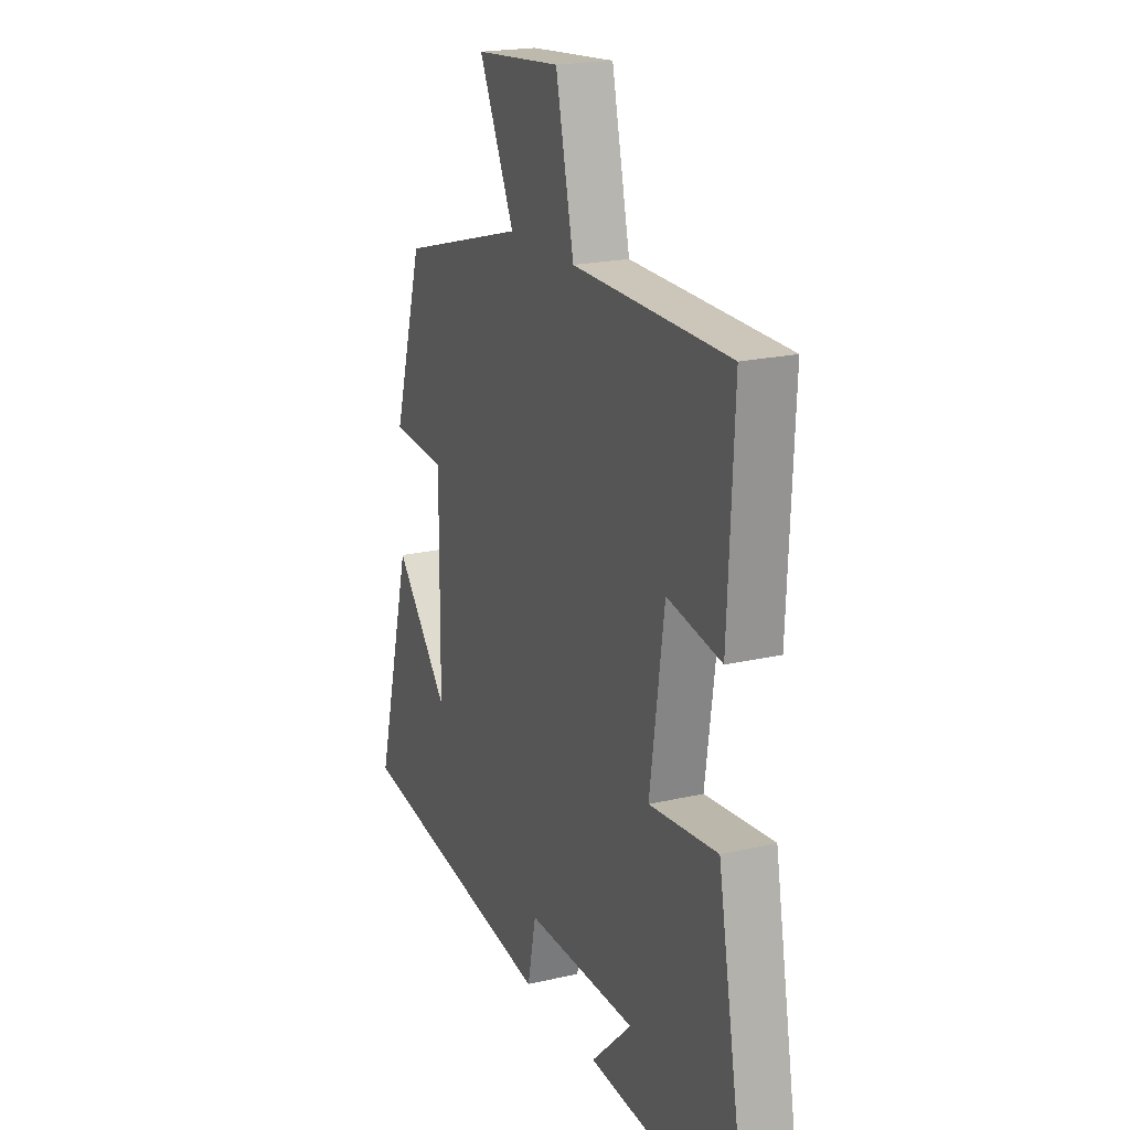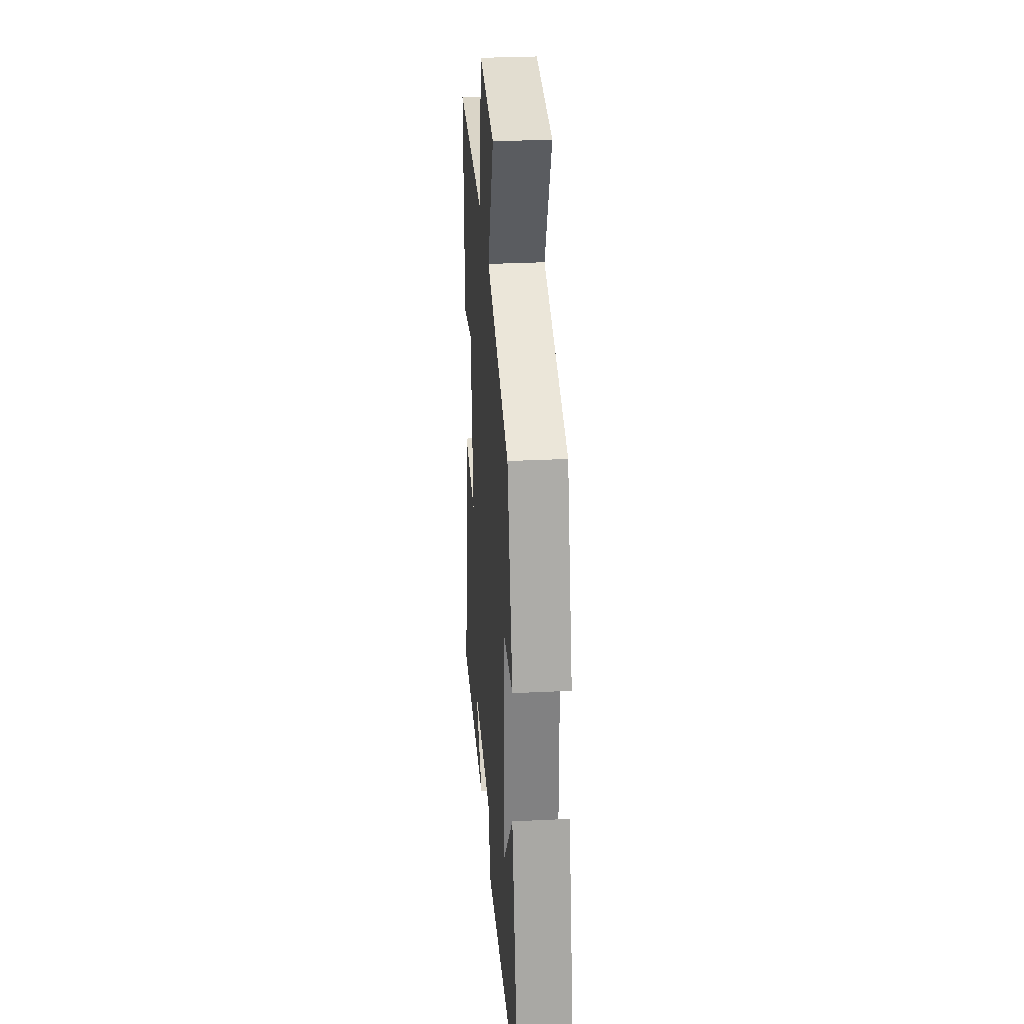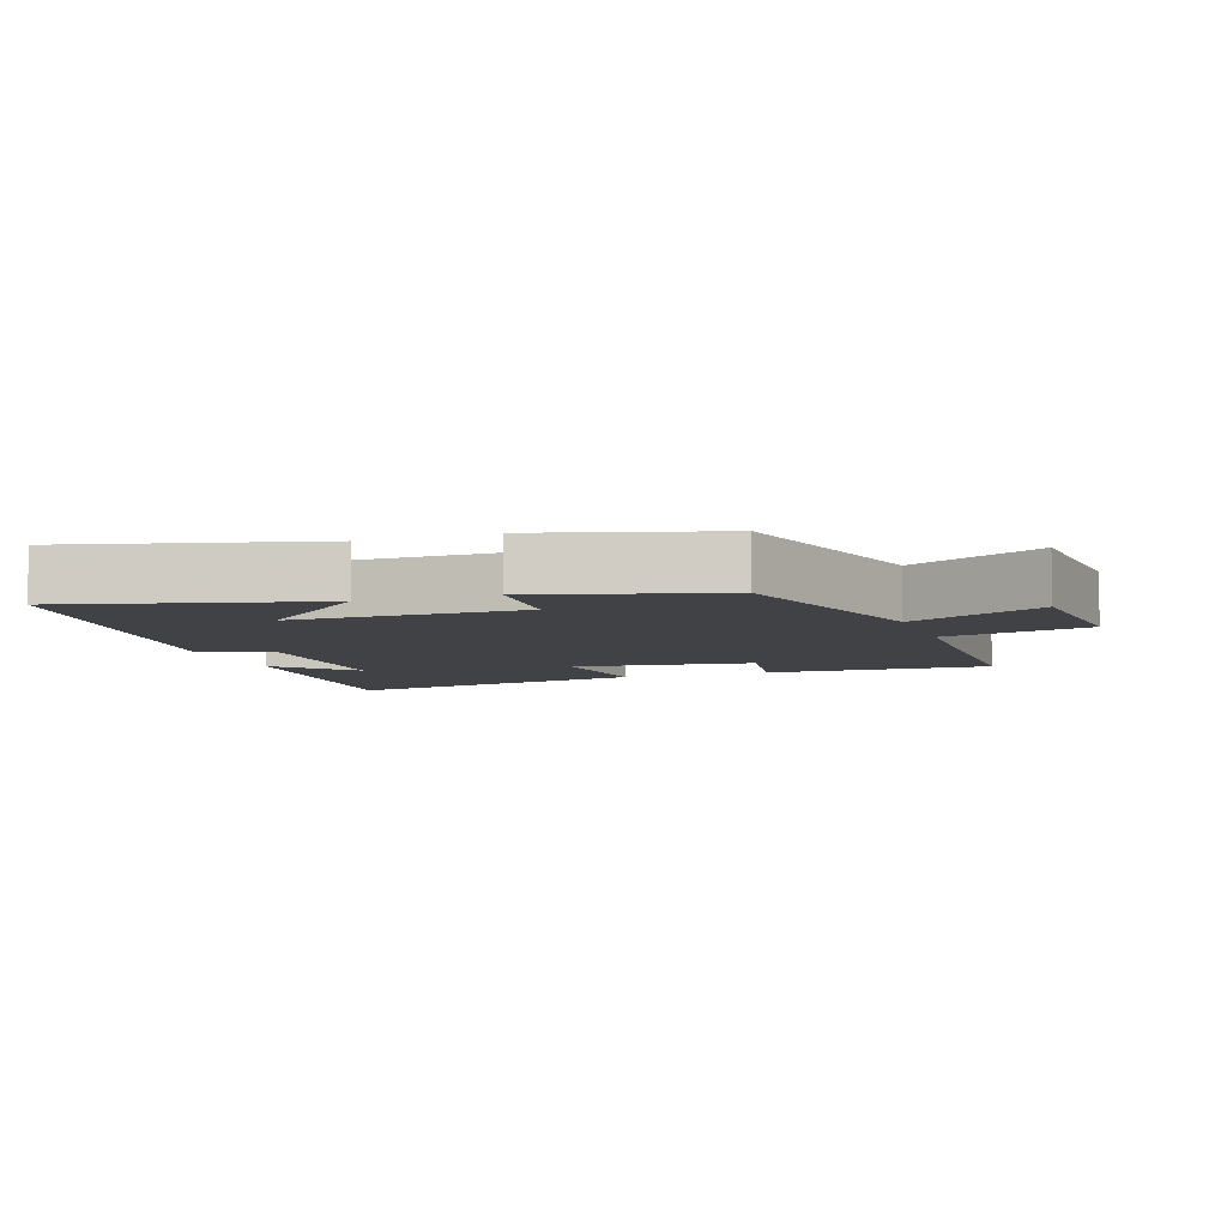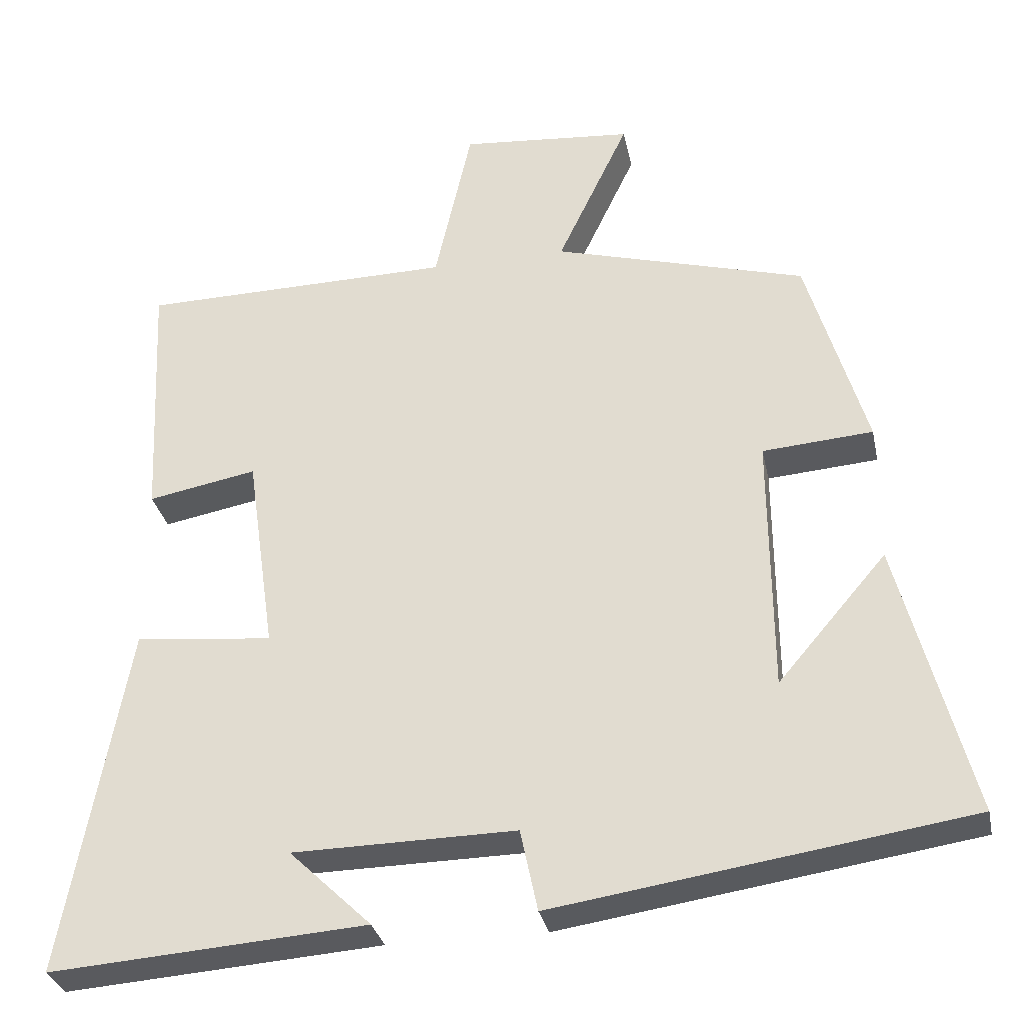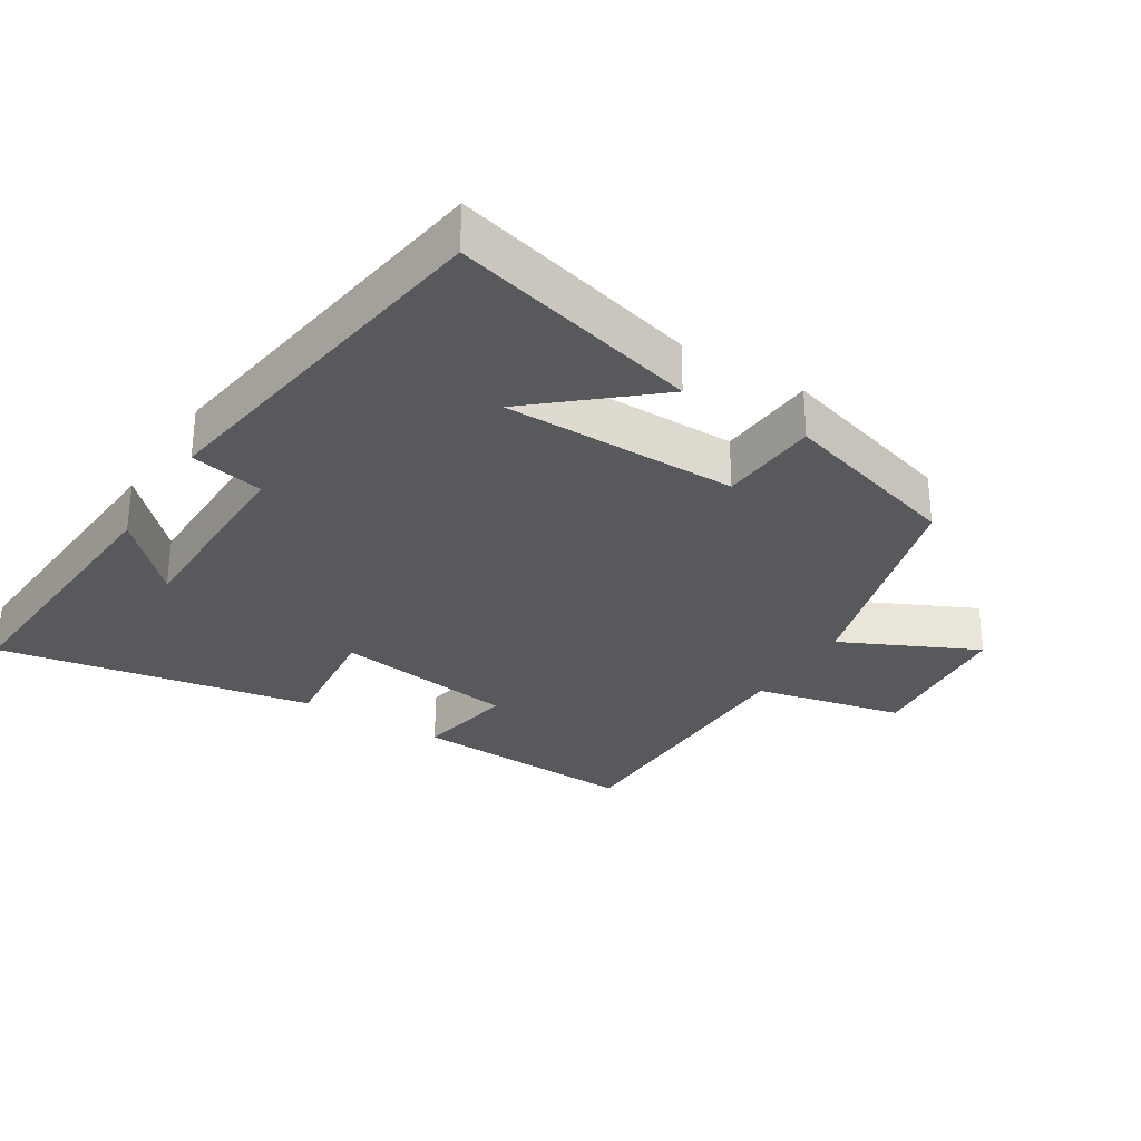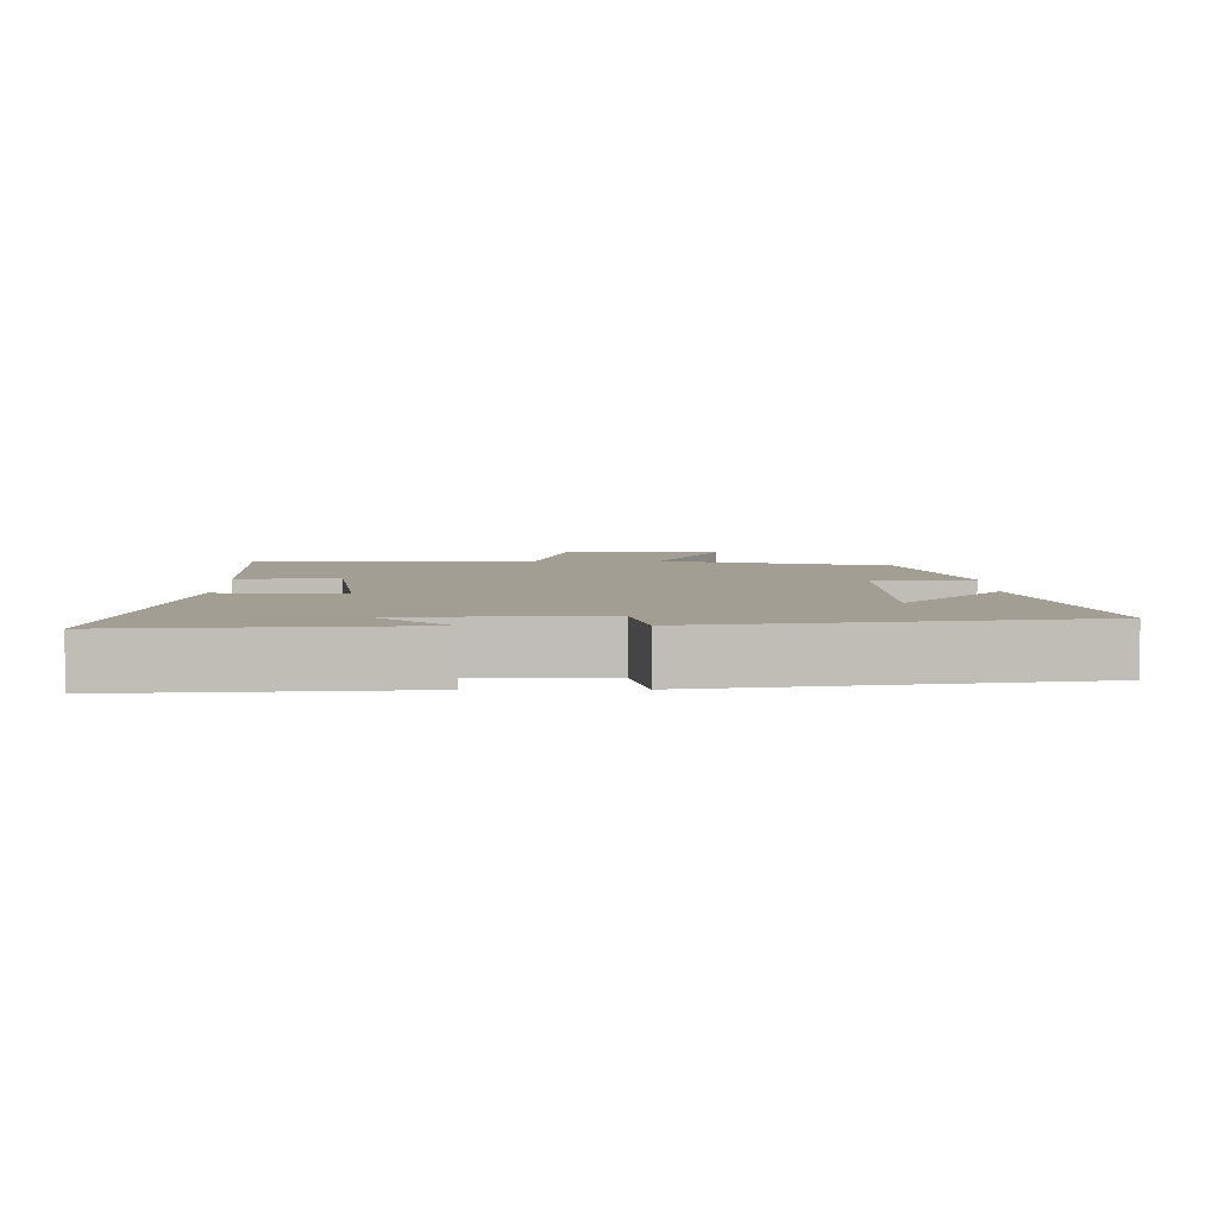
<metadata>
{"format":"obj","ext":"obj","renderer":"f3d","projection":"perspective","resolution":1024,"background":"white","views":[{"elev":20.1,"azim":66.7,"up":"+Z"},{"elev":30.2,"azim":-94.1,"up":"+Z"},{"elev":-6.7,"azim":-70.6,"up":"+Y"},{"elev":-31.4,"azim":-168.3,"up":"+Z"},{"elev":-30.1,"azim":-121.9,"up":"+Y"},{"elev":5.1,"azim":179.4,"up":"+Y"}]}
</metadata>
<code>
v -0.421 0.07 0.405
v -0.085 0.07 0.5
v -0.18 0.07 0.7
v 0.05 0.07 0.72
v 0.099 0.07 0.5
v 0.516 0.07 0.494
v 0.5 0.07 0.158
v 0.355 0.07 0.185
v 0.317 0.07 -0.083
v 0.5 0.07 -0.064
v 0.584 0.07 -0.53
v 0.164 0.07 -0.5
v 0.273 0.07 -0.395
v -0.023 0.07 -0.391
v -0.046 0.07 -0.5
v -0.596 0.07 -0.418
v -0.5 0.07 -0.051
v -0.355 0.07 -0.22
v -0.353 0.07 0.126
v -0.5 0.07 0.137
v -0.421 0 0.405
v -0.085 0 0.5
v -0.18 0 0.7
v 0.05 0 0.72
v 0.099 0 0.5
v 0.516 0 0.494
v 0.5 0 0.158
v 0.355 0 0.185
v 0.317 0 -0.083
v 0.5 0 -0.064
v 0.584 0 -0.53
v 0.164 0 -0.5
v 0.273 0 -0.395
v -0.023 0 -0.391
v -0.046 0 -0.5
v -0.596 0 -0.418
v -0.5 0 -0.051
v -0.355 0 -0.22
v -0.353 0 0.126
v -0.5 0 0.137
f 19 20 1 2
f 18 19 2
f 16 17 18
f 14 15 16 18
f 13 14 18 2
f 11 12 13
f 9 10 11 13
f 9 13 2
f 8 9 2 3
f 5 6 7 8
f 5 8 3
f 3 4 5
f 22 21 40 39
f 22 39 38
f 38 37 36
f 38 36 35 34
f 22 38 34 33
f 33 32 31
f 33 31 30 29
f 22 33 29
f 23 22 29 28
f 28 27 26 25
f 23 28 25
f 25 24 23
f 1 21 22 2
f 2 22 23 3
f 3 23 24 4
f 4 24 25 5
f 5 25 26 6
f 6 26 27 7
f 7 27 28 8
f 8 28 29 9
f 9 29 30 10
f 10 30 31 11
f 11 31 32 12
f 12 32 33 13
f 13 33 34 14
f 14 34 35 15
f 15 35 36 16
f 16 36 37 17
f 17 37 38 18
f 18 38 39 19
f 19 39 40 20
f 20 40 21 1

</code>
